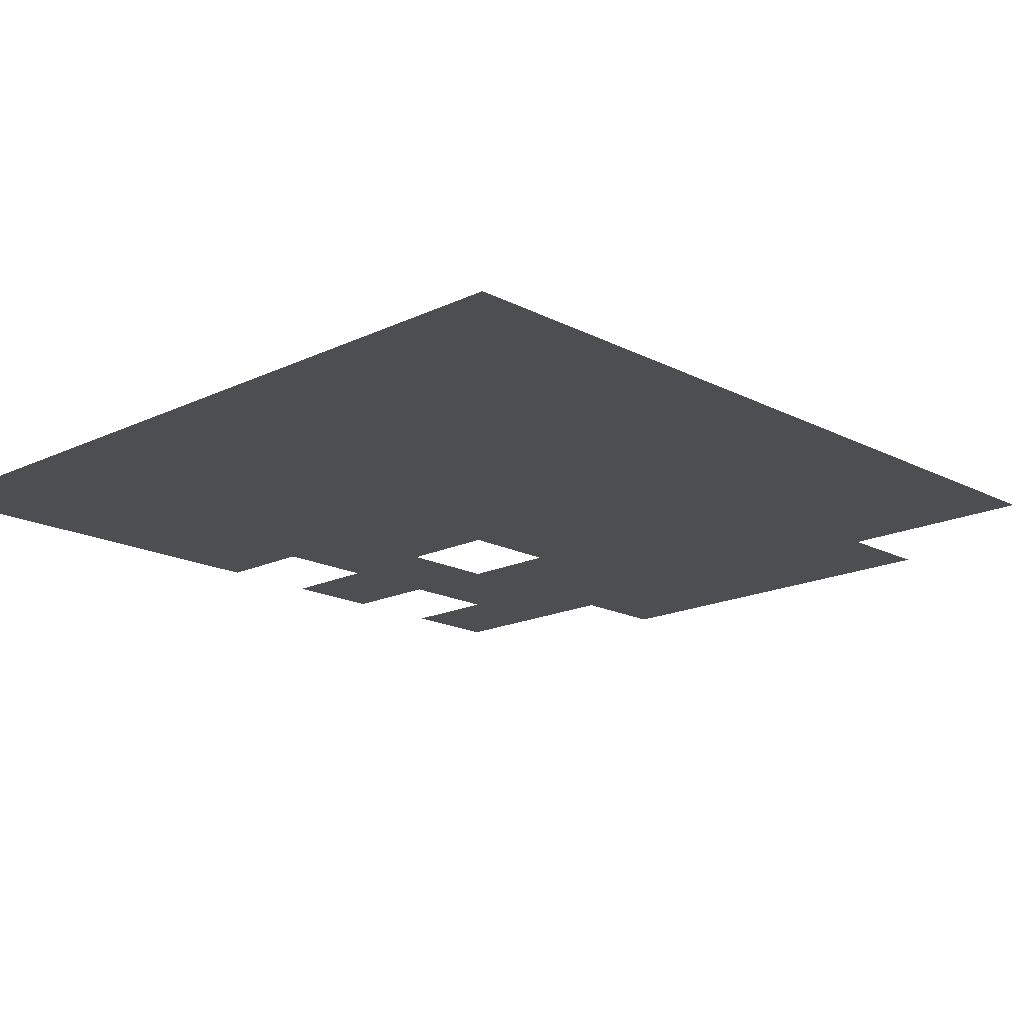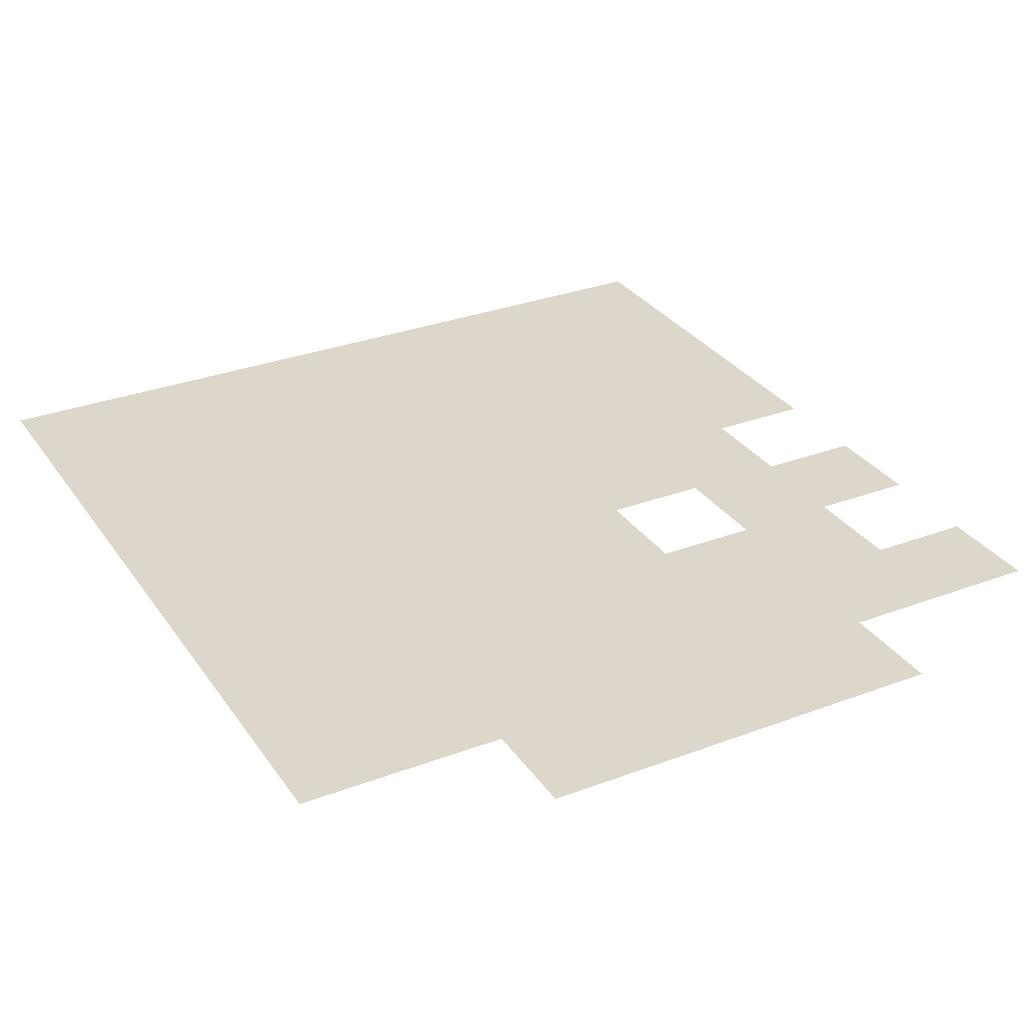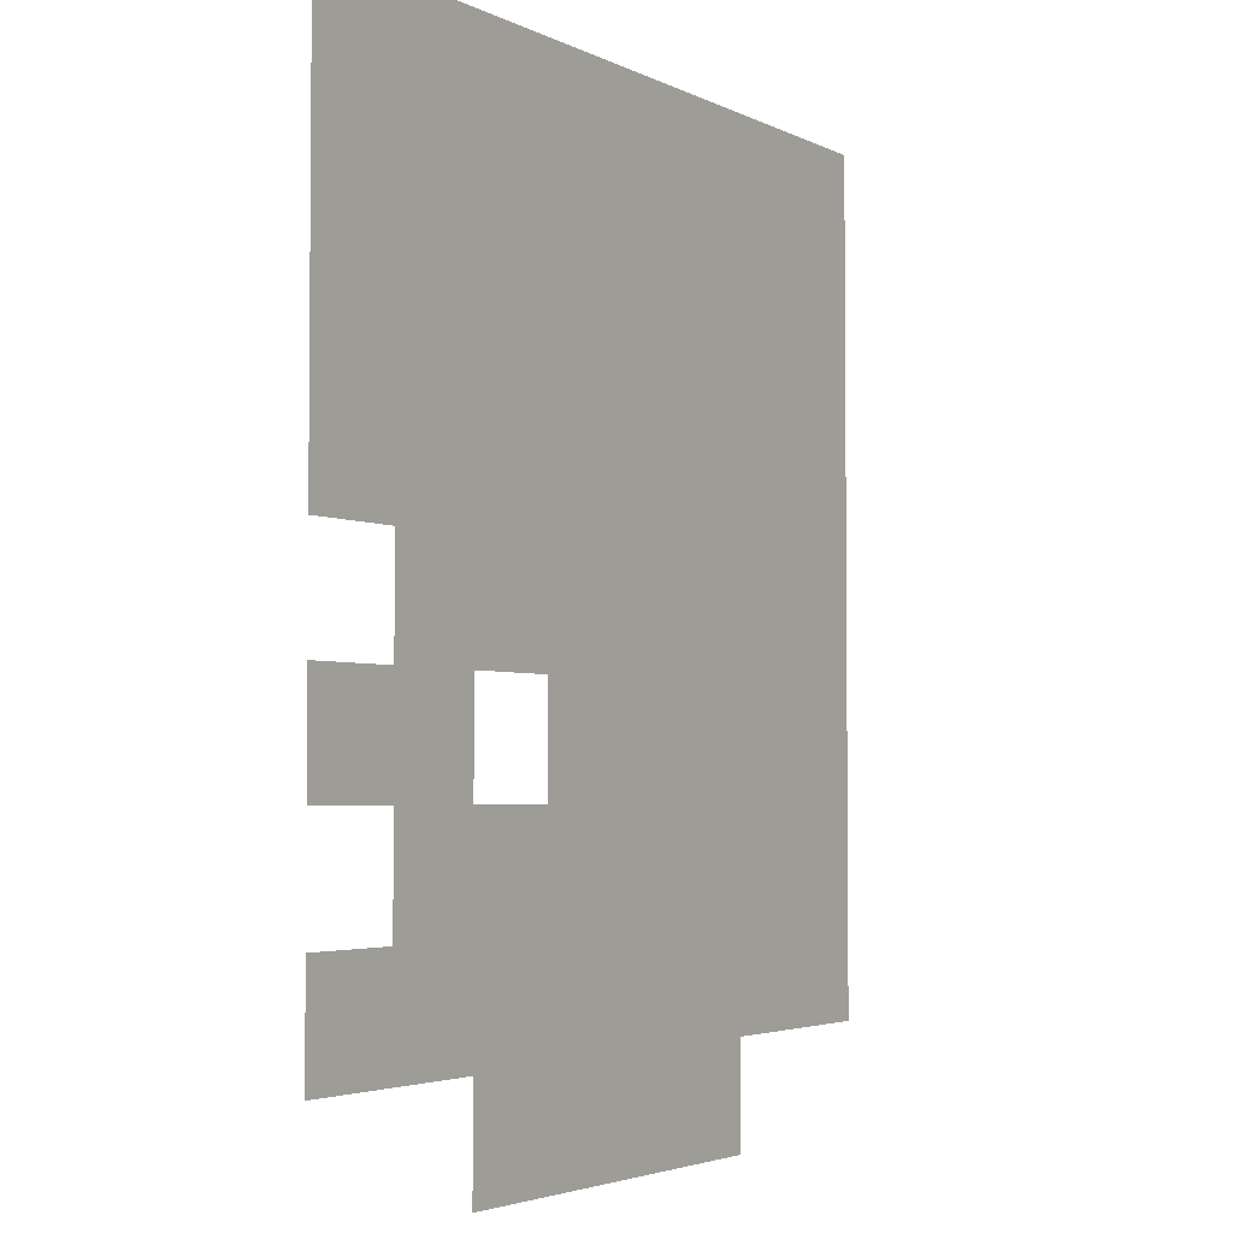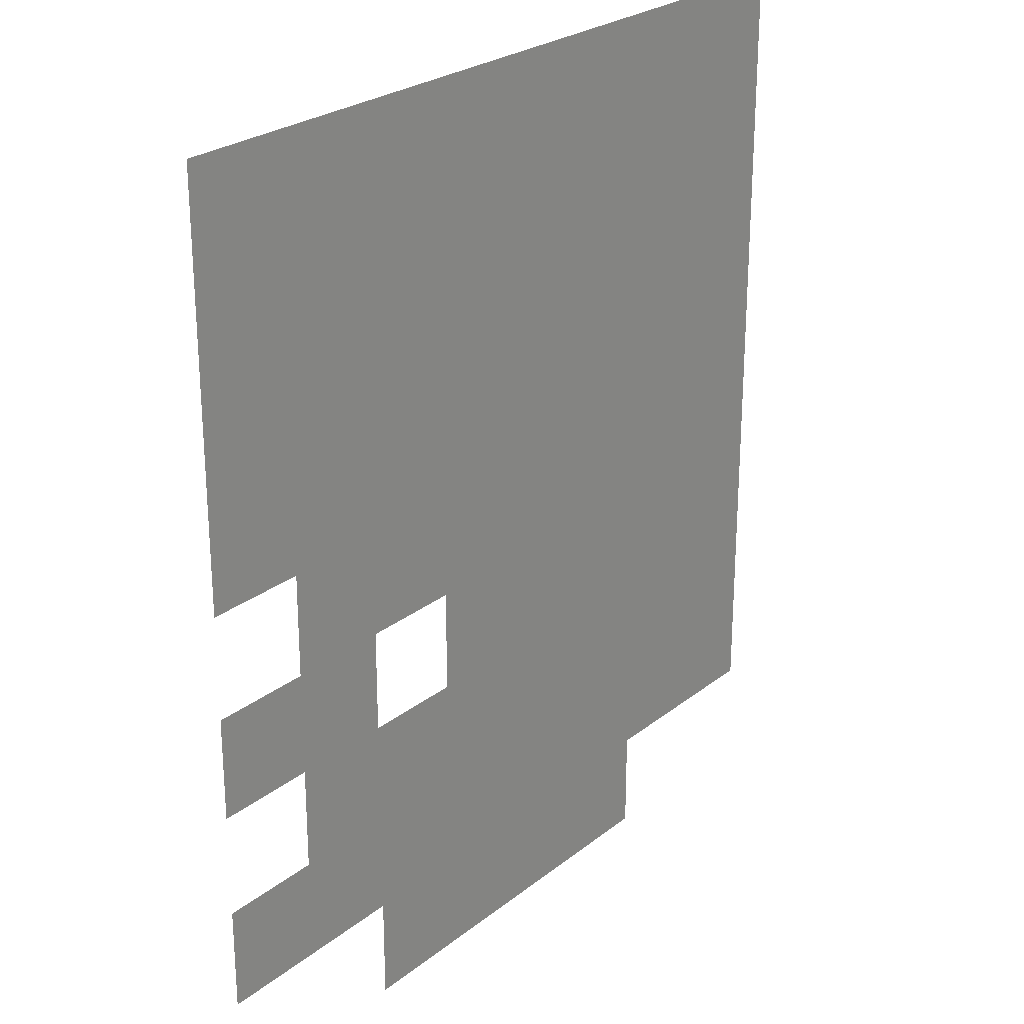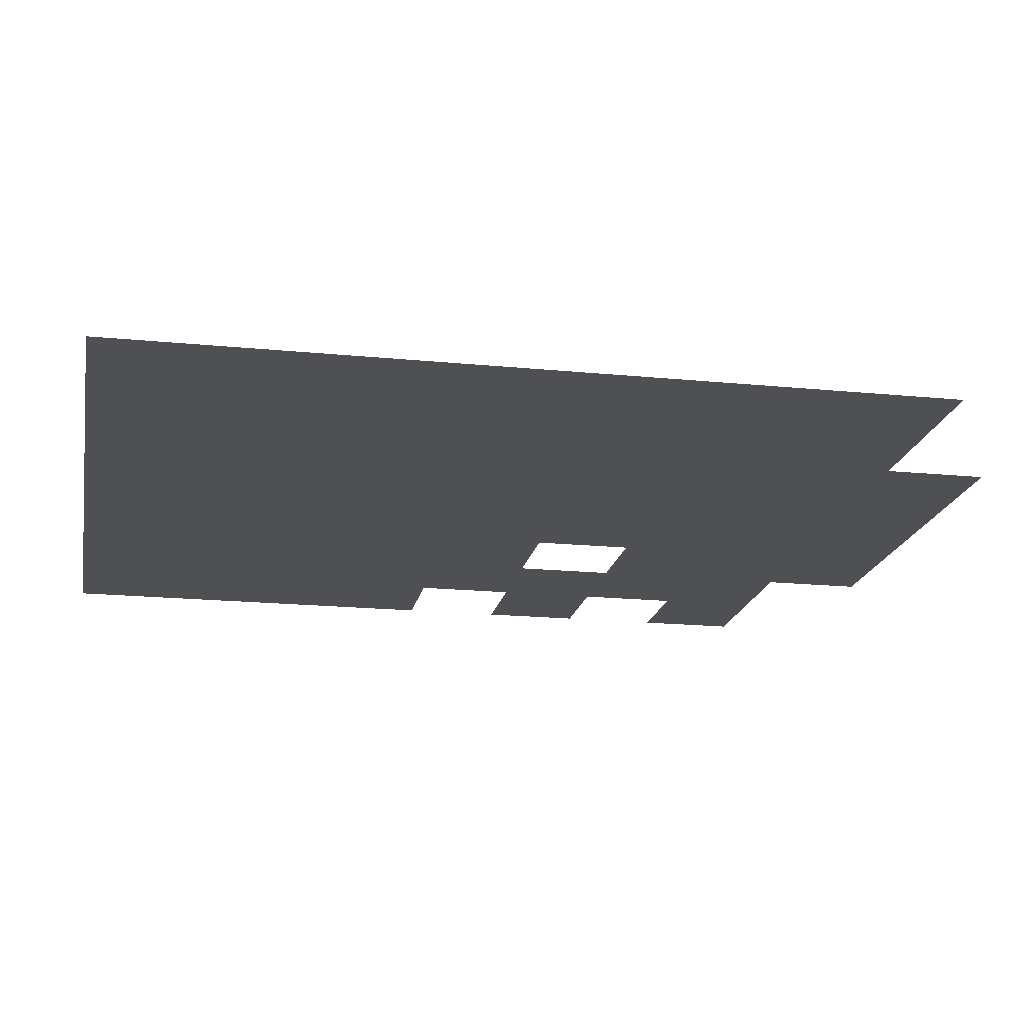
<metadata>
{"format":"obj","ext":"obj","renderer":"f3d","projection":"perspective","resolution":1024,"background":"white","views":[{"elev":-17.2,"azim":-136.1,"up":"+Z"},{"elev":30.8,"azim":-28.4,"up":"+Z"},{"elev":-3.4,"azim":122.0,"up":"+Y"},{"elev":25.5,"azim":128.8,"up":"+Y"},{"elev":-18.5,"azim":-100.8,"up":"+Z"}]}
</metadata>
<code>
v -1 -2 0
v -2 -2 0
v -2 -1 0
v -1 -1 0
v -2 -2 0
v -3 -2 0
v -3 -1 0
v -2 -1 0
v -3 -2 0
v -4 -2 0
v -4 -1 0
v -3 -1 0
v -4 -2 0
v -5 -2 0
v -5 -1 0
v -4 -1 0
v -5 -2 0
v -6 -2 0
v -6 -1 0
v -5 -1 0
v -6 -2 0
v -7 -2 0
v -7 -1 0
v -6 -1 0
v -7 -2 0
v -8 -2 0
v -8 -1 0
v -7 -1 0
v -8 -2 0
v -9 -2 0
v -9 -1 0
v -8 -1 0
v -1 -3 0
v -2 -3 0
v -2 -2 0
v -1 -2 0
v -2 -3 0
v -3 -3 0
v -3 -2 0
v -2 -2 0
v -3 -3 0
v -4 -3 0
v -4 -2 0
v -3 -2 0
v -4 -3 0
v -5 -3 0
v -5 -2 0
v -4 -2 0
v -5 -3 0
v -6 -3 0
v -6 -2 0
v -5 -2 0
v -6 -3 0
v -7 -3 0
v -7 -2 0
v -6 -2 0
v -7 -3 0
v -8 -3 0
v -8 -2 0
v -7 -2 0
v -8 -3 0
v -9 -3 0
v -9 -2 0
v -8 -2 0
v -1 -4 0
v -2 -4 0
v -2 -3 0
v -1 -3 0
v -2 -4 0
v -3 -4 0
v -3 -3 0
v -2 -3 0
v -3 -4 0
v -4 -4 0
v -4 -3 0
v -3 -3 0
v -4 -4 0
v -5 -4 0
v -5 -3 0
v -4 -3 0
v -5 -4 0
v -6 -4 0
v -6 -3 0
v -5 -3 0
v -6 -4 0
v -7 -4 0
v -7 -3 0
v -6 -3 0
v -7 -4 0
v -8 -4 0
v -8 -3 0
v -7 -3 0
v -8 -4 0
v -9 -4 0
v -9 -3 0
v -8 -3 0
v -1 -5 0
v -2 -5 0
v -2 -4 0
v -1 -4 0
v -2 -5 0
v -3 -5 0
v -3 -4 0
v -2 -4 0
v -3 -5 0
v -4 -5 0
v -4 -4 0
v -3 -4 0
v -4 -5 0
v -5 -5 0
v -5 -4 0
v -4 -4 0
v -5 -5 0
v -6 -5 0
v -6 -4 0
v -5 -4 0
v -6 -5 0
v -7 -5 0
v -7 -4 0
v -6 -4 0
v -7 -5 0
v -8 -5 0
v -8 -4 0
v -7 -4 0
v -8 -5 0
v -9 -5 0
v -9 -4 0
v -8 -4 0
v -2 -6 0
v -3 -6 0
v -3 -5 0
v -2 -5 0
v -3 -6 0
v -4 -6 0
v -4 -5 0
v -3 -5 0
v -4 -6 0
v -5 -6 0
v -5 -5 0
v -4 -5 0
v -5 -6 0
v -6 -6 0
v -6 -5 0
v -5 -5 0
v -6 -6 0
v -7 -6 0
v -7 -5 0
v -6 -5 0
v -7 -6 0
v -8 -6 0
v -8 -5 0
v -7 -5 0
v -8 -6 0
v -9 -6 0
v -9 -5 0
v -8 -5 0
v -1 -7 0
v -2 -7 0
v -2 -6 0
v -1 -6 0
v -2 -7 0
v -3 -7 0
v -3 -6 0
v -2 -6 0
v -4 -7 0
v -5 -7 0
v -5 -6 0
v -4 -6 0
v -5 -7 0
v -6 -7 0
v -6 -6 0
v -5 -6 0
v -6 -7 0
v -7 -7 0
v -7 -6 0
v -6 -6 0
v -7 -7 0
v -8 -7 0
v -8 -6 0
v -7 -6 0
v -8 -7 0
v -9 -7 0
v -9 -6 0
v -8 -6 0
v -2 -8 0
v -3 -8 0
v -3 -7 0
v -2 -7 0
v -3 -8 0
v -4 -8 0
v -4 -7 0
v -3 -7 0
v -4 -8 0
v -5 -8 0
v -5 -7 0
v -4 -7 0
v -5 -8 0
v -6 -8 0
v -6 -7 0
v -5 -7 0
v -6 -8 0
v -7 -8 0
v -7 -7 0
v -6 -7 0
v -7 -8 0
v -8 -8 0
v -8 -7 0
v -7 -7 0
v -8 -8 0
v -9 -8 0
v -9 -7 0
v -8 -7 0
v -1 -9 0
v -2 -9 0
v -2 -8 0
v -1 -8 0
v -2 -9 0
v -3 -9 0
v -3 -8 0
v -2 -8 0
v -3 -9 0
v -4 -9 0
v -4 -8 0
v -3 -8 0
v -4 -9 0
v -5 -9 0
v -5 -8 0
v -4 -8 0
v -5 -9 0
v -6 -9 0
v -6 -8 0
v -5 -8 0
v -6 -9 0
v -7 -9 0
v -7 -8 0
v -6 -8 0
v -7 -9 0
v -8 -9 0
v -8 -8 0
v -7 -8 0
v -8 -9 0
v -9 -9 0
v -9 -8 0
v -8 -8 0
v -3 -10 0
v -4 -10 0
v -4 -9 0
v -3 -9 0
v -4 -10 0
v -5 -10 0
v -5 -9 0
v -4 -9 0
v -5 -10 0
v -6 -10 0
v -6 -9 0
v -5 -9 0
v -6 -10 0
v -7 -10 0
v -7 -9 0
v -6 -9 0
g BossRoom_mesh_0002
f 1 2 3 4
f 5 6 7 8
f 9 10 11 12
f 13 14 15 16
f 17 18 19 20
f 21 22 23 24
f 25 26 27 28
f 29 30 31 32
f 33 34 35 36
f 37 38 39 40
f 41 42 43 44
f 45 46 47 48
f 49 50 51 52
f 53 54 55 56
f 57 58 59 60
f 61 62 63 64
f 65 66 67 68
f 69 70 71 72
f 73 74 75 76
f 77 78 79 80
f 81 82 83 84
f 85 86 87 88
f 89 90 91 92
f 93 94 95 96
f 97 98 99 100
f 101 102 103 104
f 105 106 107 108
f 109 110 111 112
f 113 114 115 116
f 117 118 119 120
f 121 122 123 124
f 125 126 127 128
f 129 130 131 132
f 133 134 135 136
f 137 138 139 140
f 141 142 143 144
f 145 146 147 148
f 149 150 151 152
f 153 154 155 156
f 157 158 159 160
f 161 162 163 164
f 165 166 167 168
f 169 170 171 172
f 173 174 175 176
f 177 178 179 180
f 181 182 183 184
f 185 186 187 188
f 189 190 191 192
f 193 194 195 196
f 197 198 199 200
f 201 202 203 204
f 205 206 207 208
f 209 210 211 212
f 213 214 215 216
f 217 218 219 220
f 221 222 223 224
f 225 226 227 228
f 229 230 231 232
f 233 234 235 236
f 237 238 239 240
f 241 242 243 244
f 245 246 247 248
f 249 250 251 252
f 253 254 255 256
f 257 258 259 260

</code>
